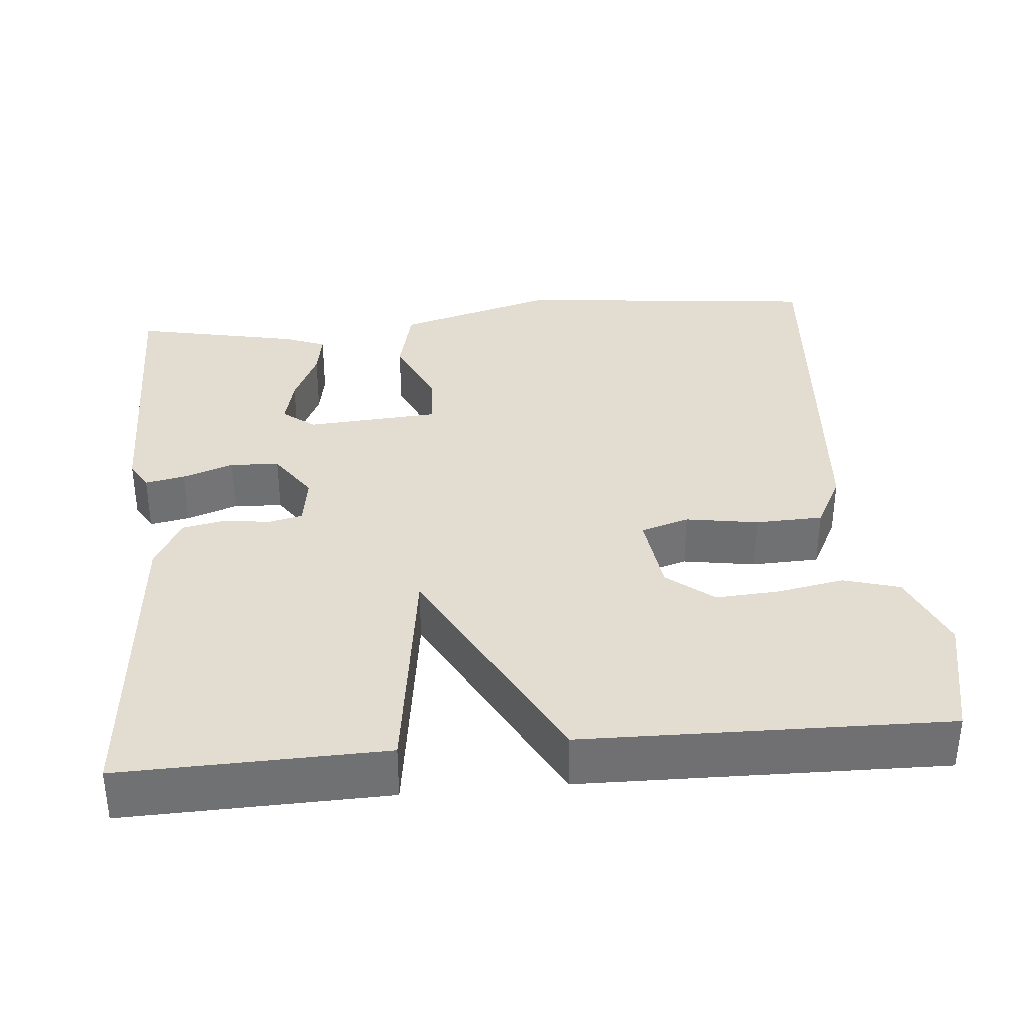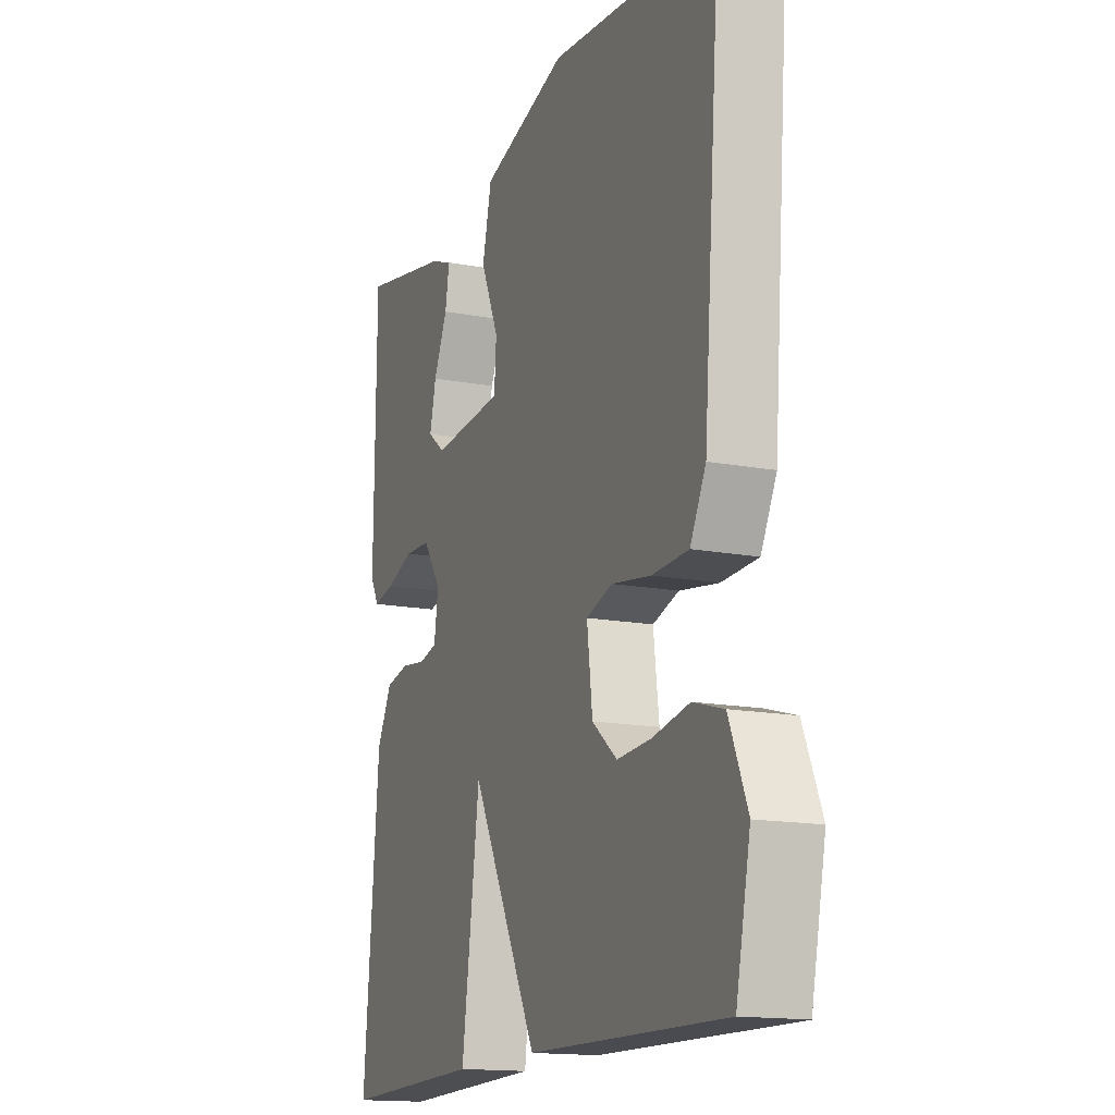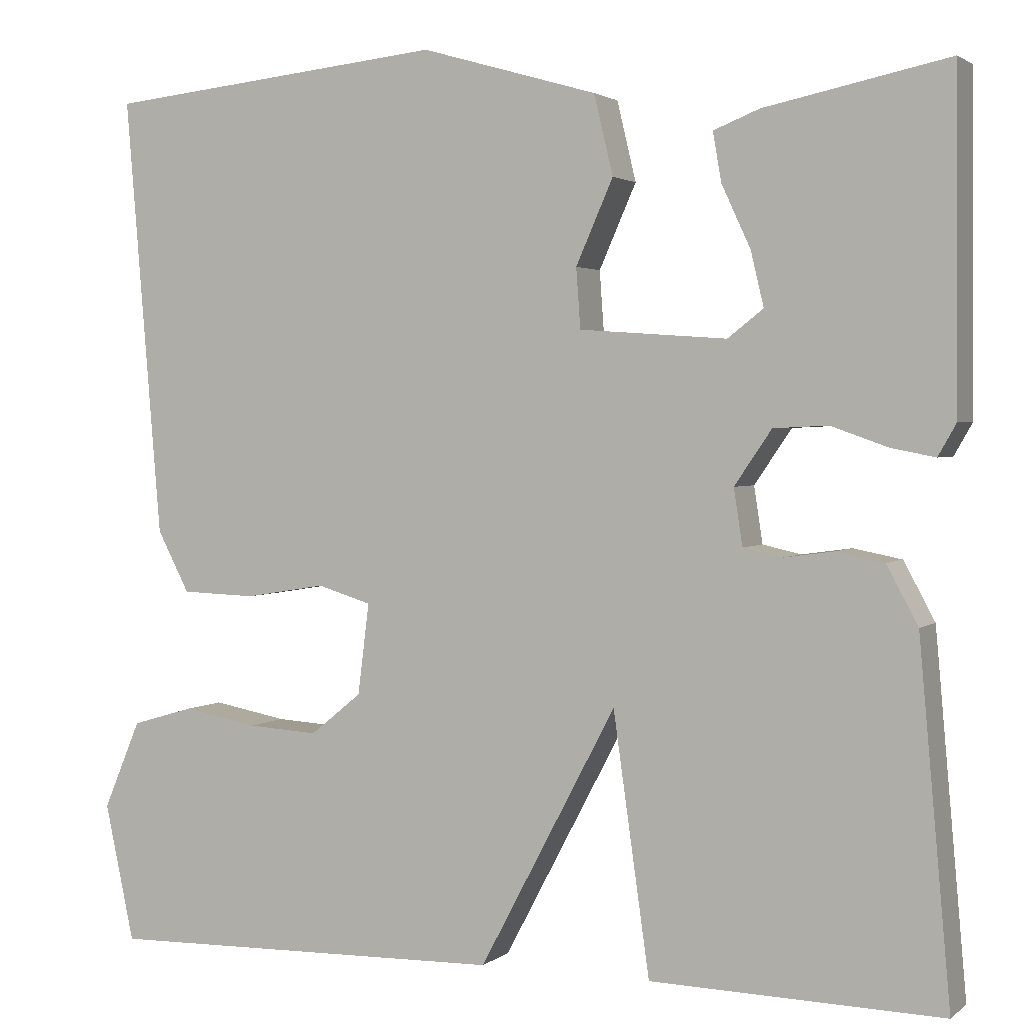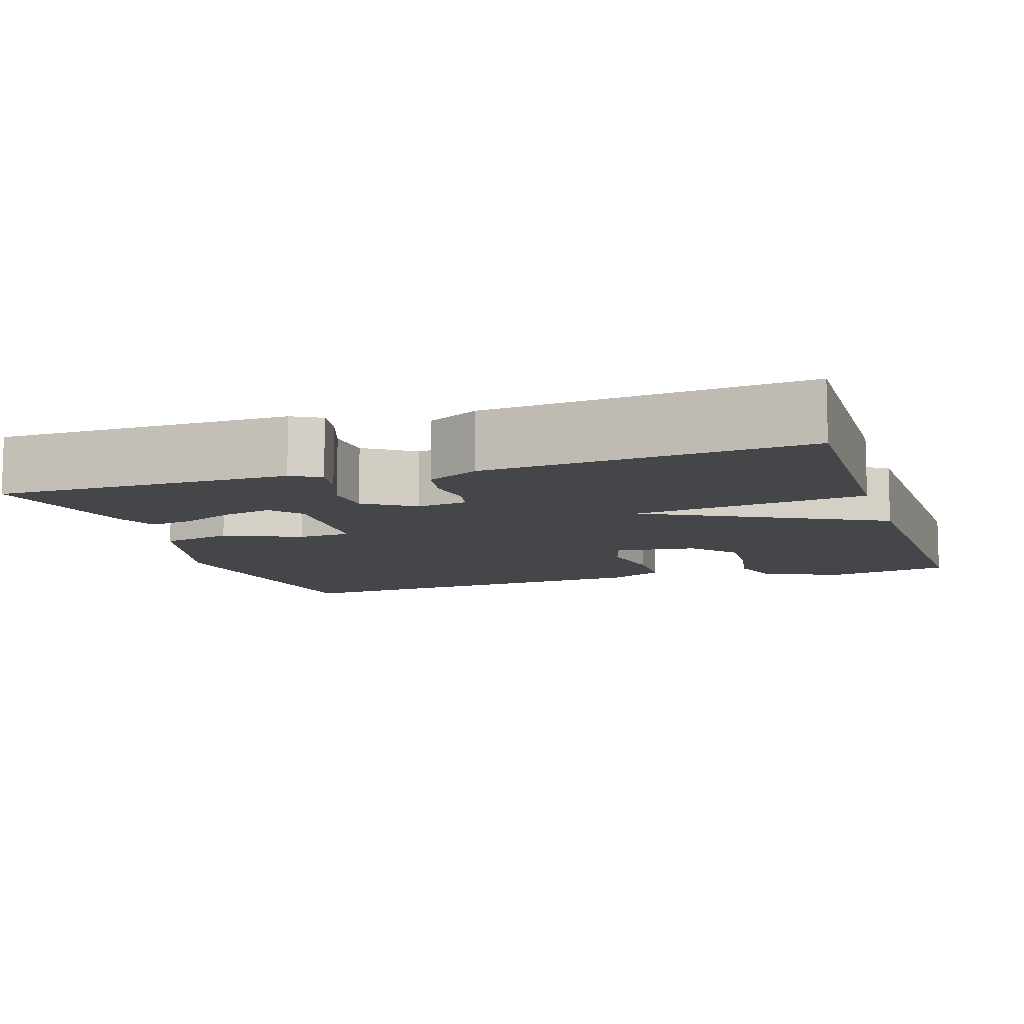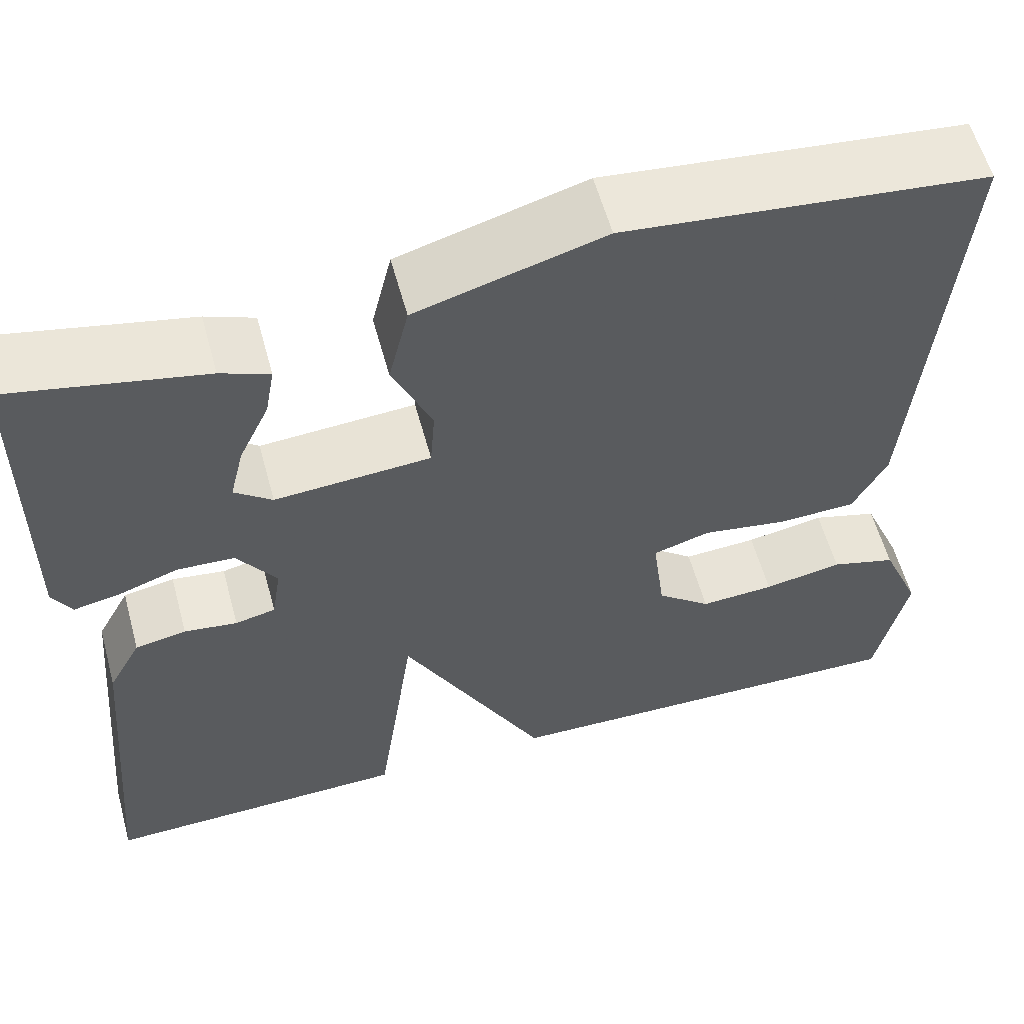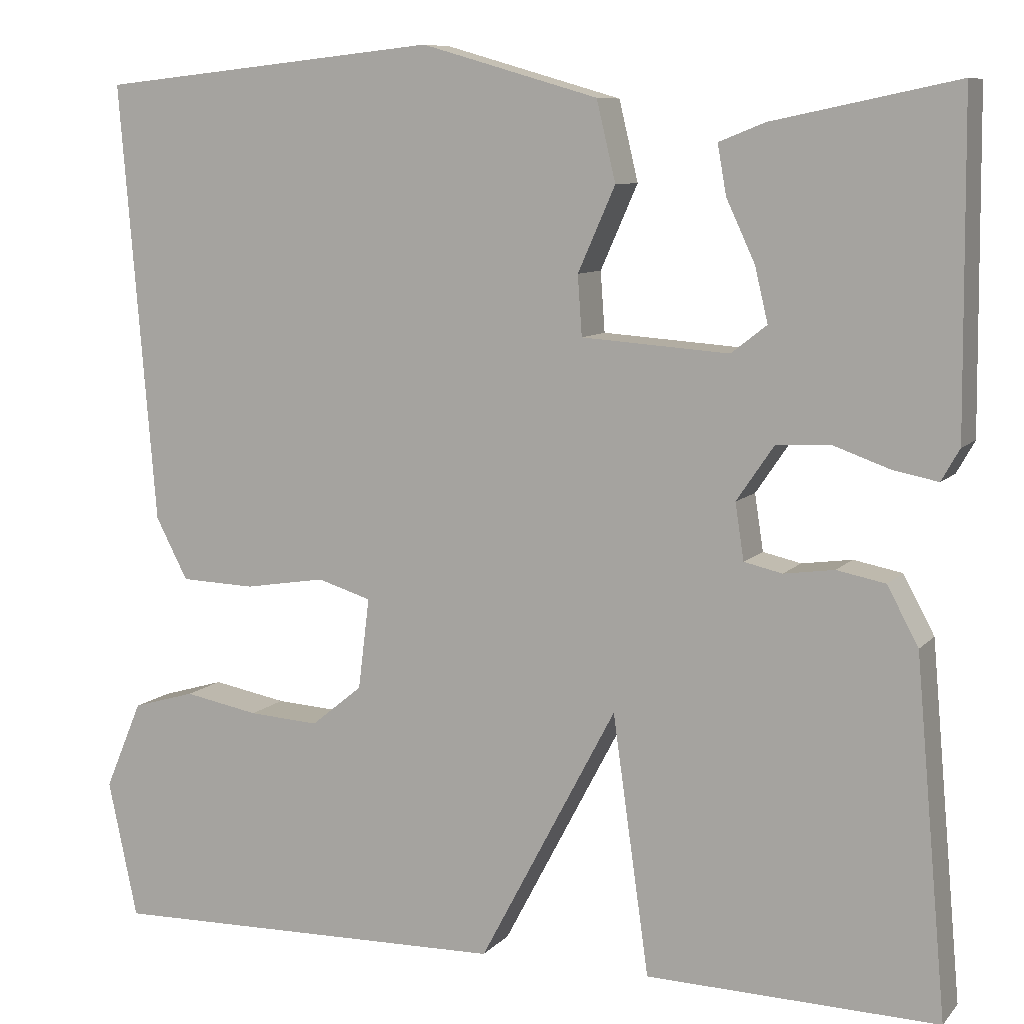
<metadata>
{"format":"obj","ext":"obj","renderer":"f3d","projection":"perspective","resolution":1024,"background":"white","views":[{"elev":35.3,"azim":174.8,"up":"+Y"},{"elev":-15.4,"azim":-111.8,"up":"+Z"},{"elev":2.2,"azim":23.7,"up":"+Z"},{"elev":-9.5,"azim":108.1,"up":"+Y"},{"elev":58.2,"azim":164.8,"up":"+Z"},{"elev":8.6,"azim":22.9,"up":"+Z"}]}
</metadata>
<code>
v 0.5 0.07 0.5
v 0.503 0.07 0.123
v 0.482 0.07 0.086
v 0.431 0.07 0.096
v 0.366 0.07 0.119
v 0.303 0.07 0.116
v 0.26 0.07 0.053
v 0.27 0.07 -0.012
v 0.314 0.07 -0.022
v 0.372 0.07 -0.014
v 0.428 0.07 -0.025
v 0.464 0.07 -0.092
v 0.5 0.07 -0.5
v 0.164 0.07 -0.491
v 0.122 0.07 -0.192
v -0.036 0.07 -0.491
v -0.5 0.07 -0.5
v -0.534 0.07 -0.341
v -0.491 0.07 -0.239
v -0.419 0.07 -0.218
v -0.333 0.07 -0.234
v -0.252 0.07 -0.239
v -0.193 0.07 -0.191
v -0.18 0.07 -0.086
v -0.242 0.07 -0.067
v -0.335 0.07 -0.082
v -0.421 0.07 -0.079
v -0.458 0.07 -0.008
v -0.5 0.07 0.5
v -0.106 0.07 0.541
v 0.098 0.07 0.482
v 0.12 0.07 0.39
v 0.077 0.07 0.293
v 0.082 0.07 0.224
v 0.252 0.07 0.212
v 0.293 0.07 0.244
v 0.278 0.07 0.307
v 0.245 0.07 0.378
v 0.235 0.07 0.435
v 0.288 0.07 0.456
v 0.5 0 0.5
v 0.503 0 0.123
v 0.482 0 0.086
v 0.431 0 0.096
v 0.366 0 0.119
v 0.303 0 0.116
v 0.26 0 0.053
v 0.27 0 -0.012
v 0.314 0 -0.022
v 0.372 0 -0.014
v 0.428 0 -0.025
v 0.464 0 -0.092
v 0.5 0 -0.5
v 0.164 0 -0.491
v 0.122 0 -0.192
v -0.036 0 -0.491
v -0.5 0 -0.5
v -0.534 0 -0.341
v -0.491 0 -0.239
v -0.419 0 -0.218
v -0.333 0 -0.234
v -0.252 0 -0.239
v -0.193 0 -0.191
v -0.18 0 -0.086
v -0.242 0 -0.067
v -0.335 0 -0.082
v -0.421 0 -0.079
v -0.458 0 -0.008
v -0.5 0 0.5
v -0.106 0 0.541
v 0.098 0 0.482
v 0.12 0 0.39
v 0.077 0 0.293
v 0.082 0 0.224
v 0.252 0 0.212
v 0.293 0 0.244
v 0.278 0 0.307
v 0.245 0 0.378
v 0.235 0 0.435
v 0.288 0 0.456
f 3 4 5
f 2 3 5
f 1 2 5
f 40 1 5
f 39 40 5
f 38 39 5
f 37 38 5
f 36 37 5
f 35 36 5 6
f 34 35 6 7
f 31 32 33
f 30 31 33
f 29 30 33
f 28 29 33
f 27 28 33
f 26 27 33
f 25 26 33
f 24 25 33 34
f 34 7 8
f 24 34 8
f 23 24 8
f 19 20 21
f 18 19 21
f 17 18 21
f 16 17 21
f 16 21 22
f 15 16 22 23
f 13 14 15
f 12 13 15
f 11 12 15
f 10 11 15
f 9 10 15
f 8 9 15 23
f 45 44 43
f 45 43 42
f 45 42 41
f 45 41 80
f 45 80 79
f 45 79 78
f 45 78 77
f 45 77 76
f 46 45 76 75
f 47 46 75 74
f 73 72 71
f 73 71 70
f 73 70 69
f 73 69 68
f 73 68 67
f 73 67 66
f 73 66 65
f 74 73 65 64
f 48 47 74
f 48 74 64
f 48 64 63
f 61 60 59
f 61 59 58
f 61 58 57
f 61 57 56
f 62 61 56
f 63 62 56 55
f 55 54 53
f 55 53 52
f 55 52 51
f 55 51 50
f 55 50 49
f 63 55 49 48
f 1 41 42 2
f 2 42 43 3
f 3 43 44 4
f 4 44 45 5
f 5 45 46 6
f 6 46 47 7
f 7 47 48 8
f 8 48 49 9
f 9 49 50 10
f 10 50 51 11
f 11 51 52 12
f 12 52 53 13
f 13 53 54 14
f 14 54 55 15
f 15 55 56 16
f 16 56 57 17
f 17 57 58 18
f 18 58 59 19
f 19 59 60 20
f 20 60 61 21
f 21 61 62 22
f 22 62 63 23
f 23 63 64 24
f 24 64 65 25
f 25 65 66 26
f 26 66 67 27
f 27 67 68 28
f 28 68 69 29
f 29 69 70 30
f 30 70 71 31
f 31 71 72 32
f 32 72 73 33
f 33 73 74 34
f 34 74 75 35
f 35 75 76 36
f 36 76 77 37
f 37 77 78 38
f 38 78 79 39
f 39 79 80 40
f 40 80 41 1

</code>
